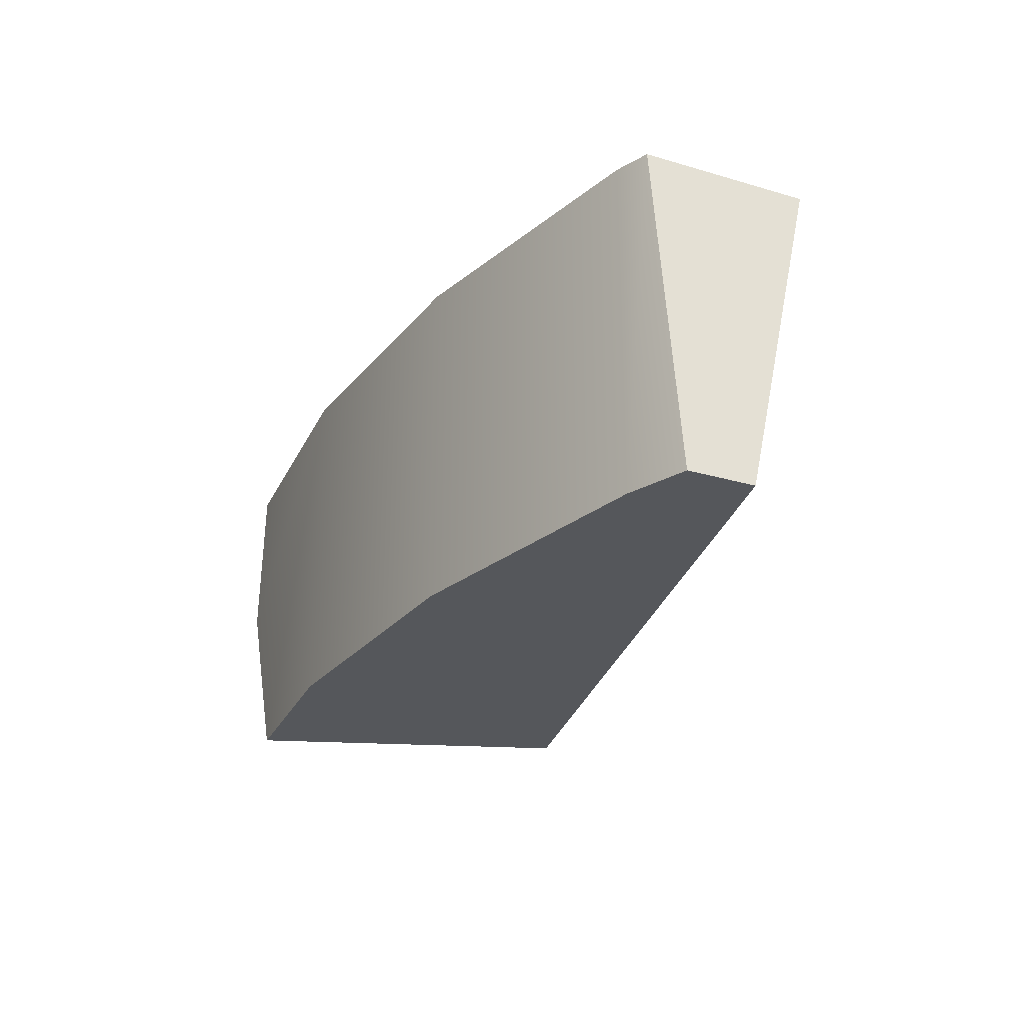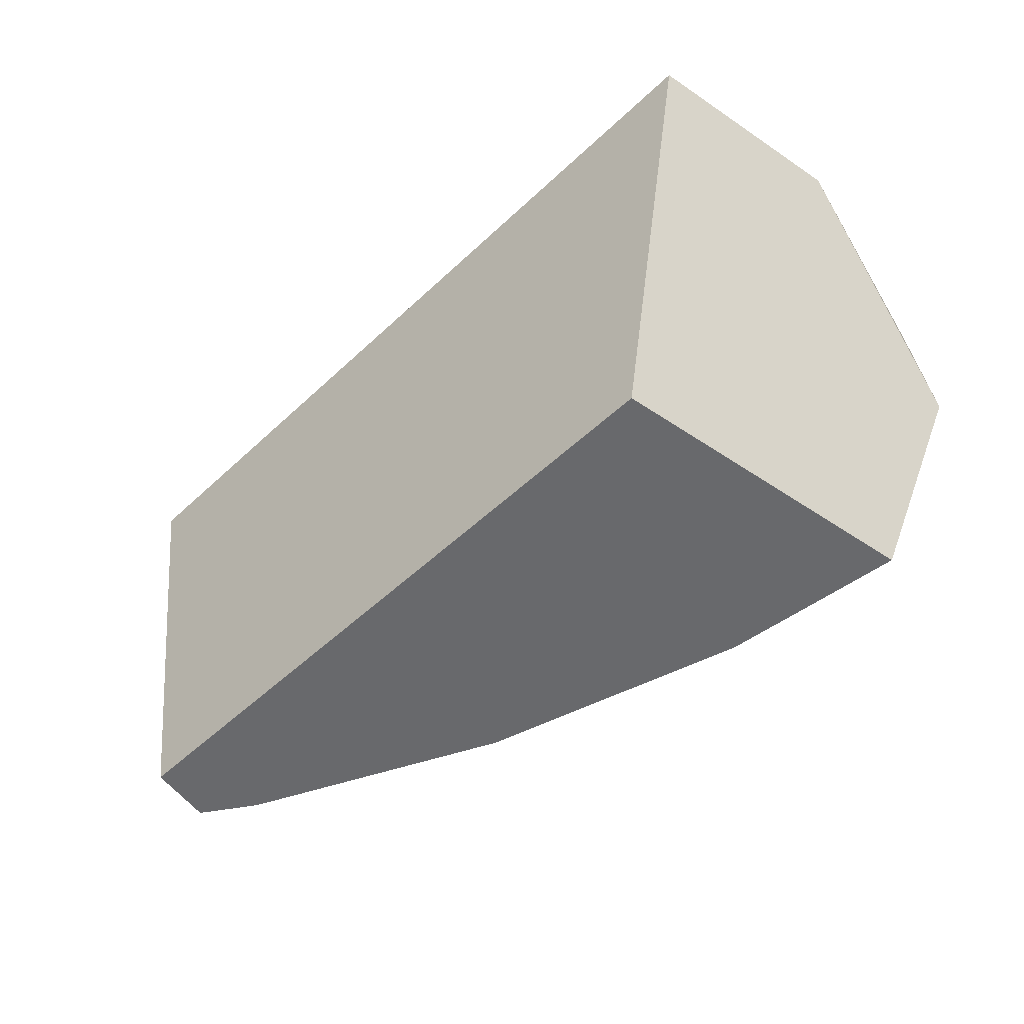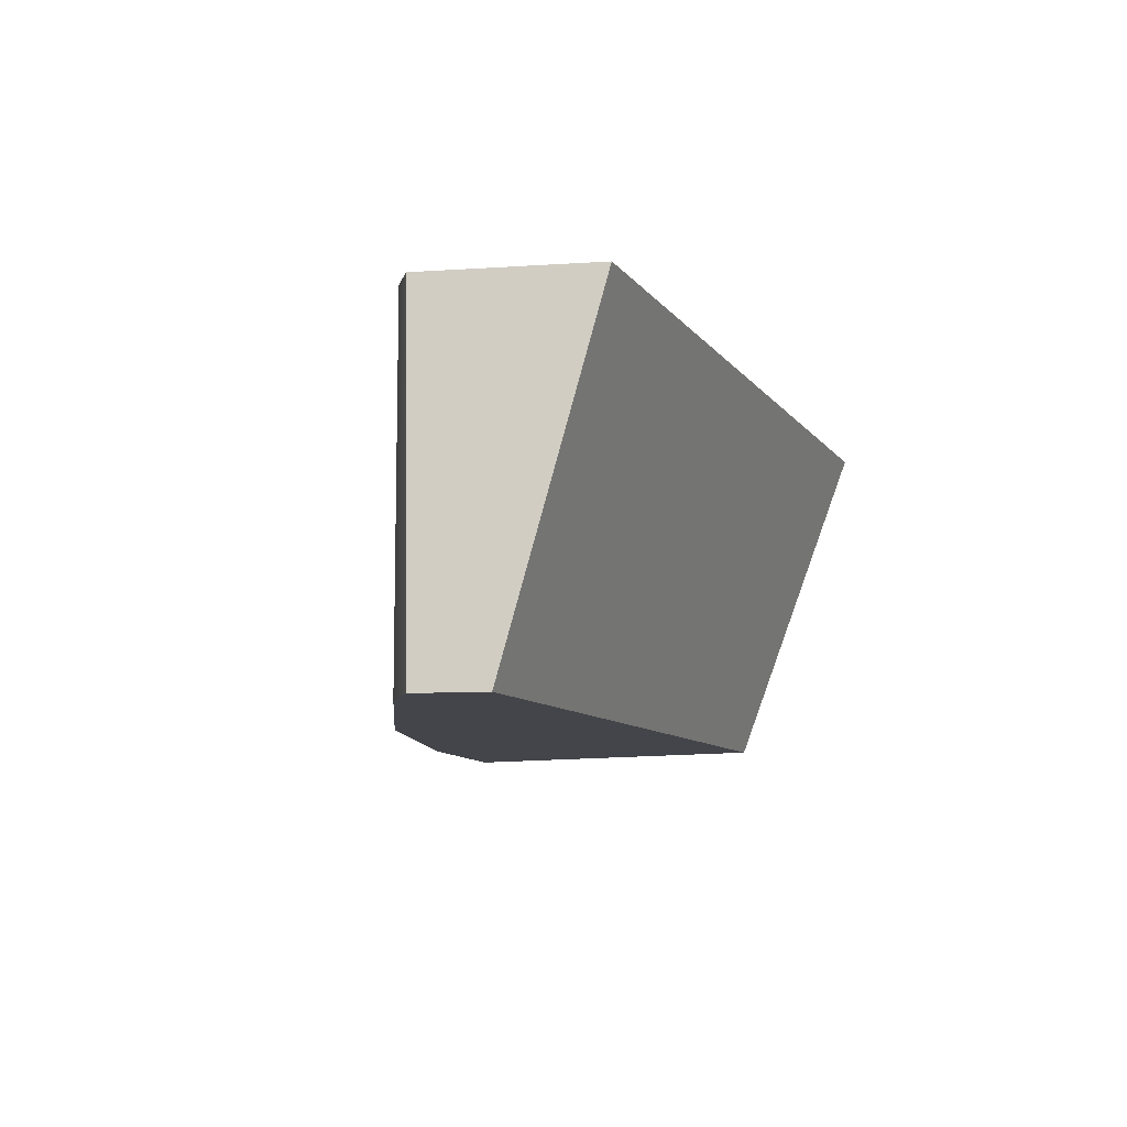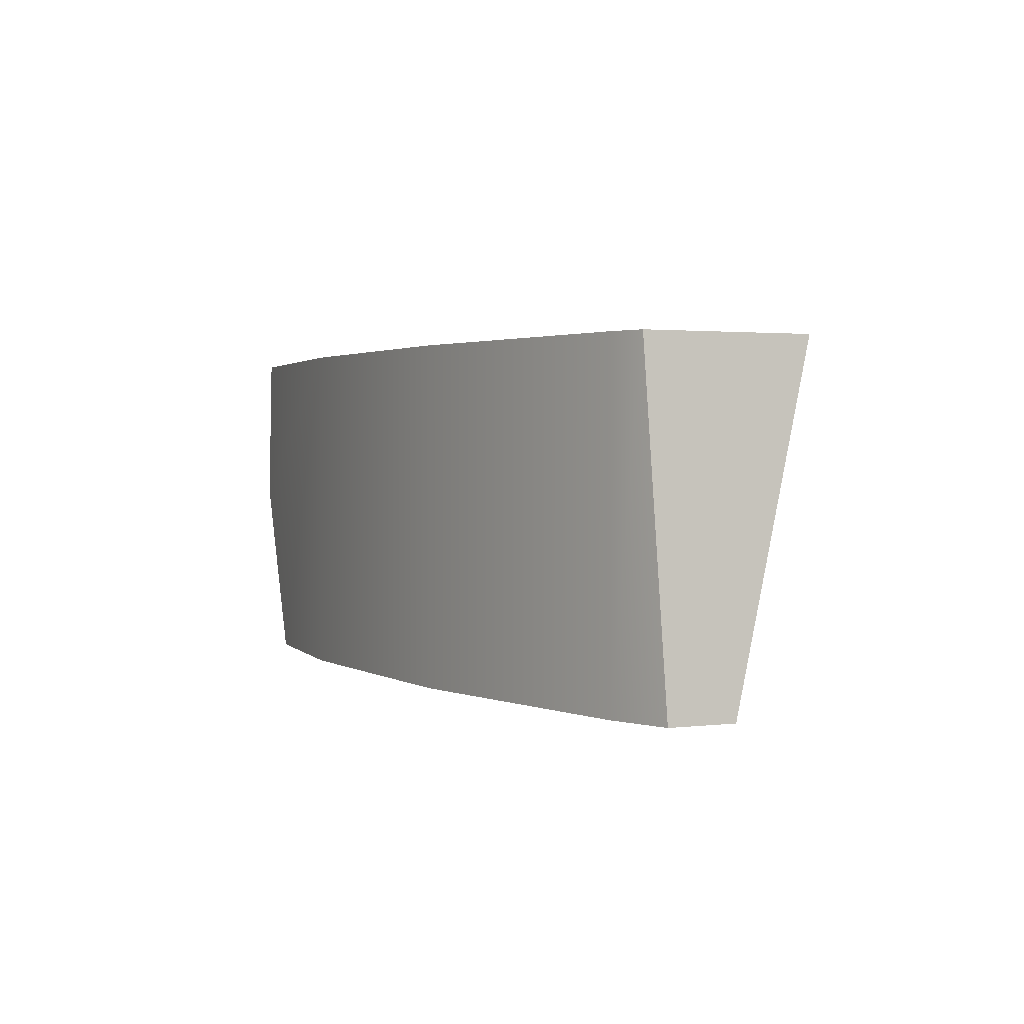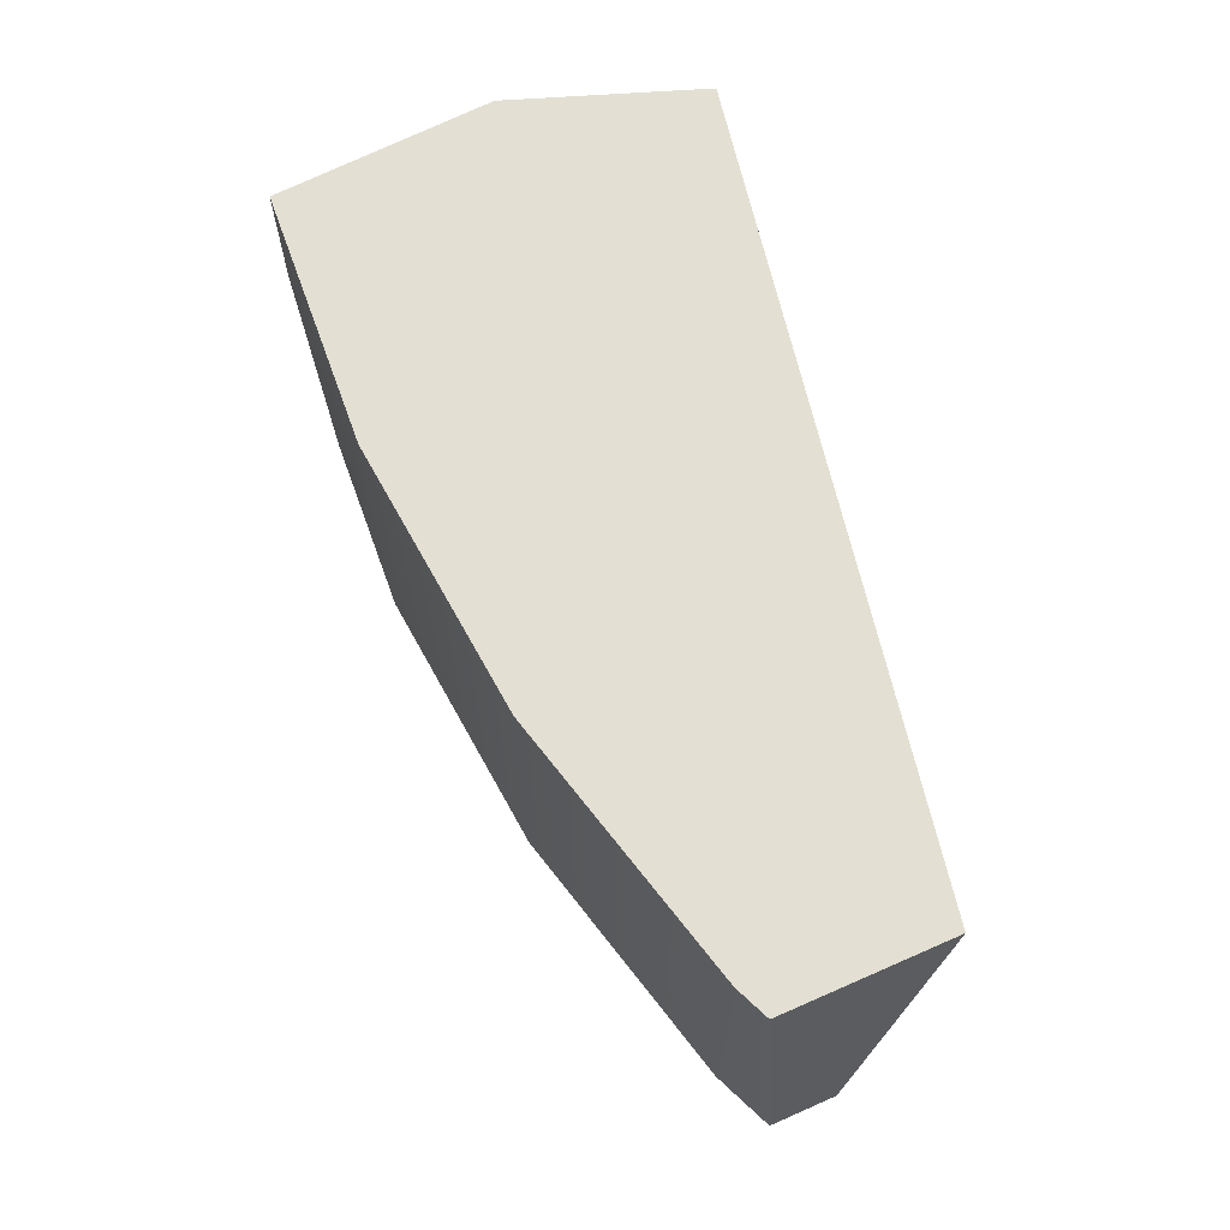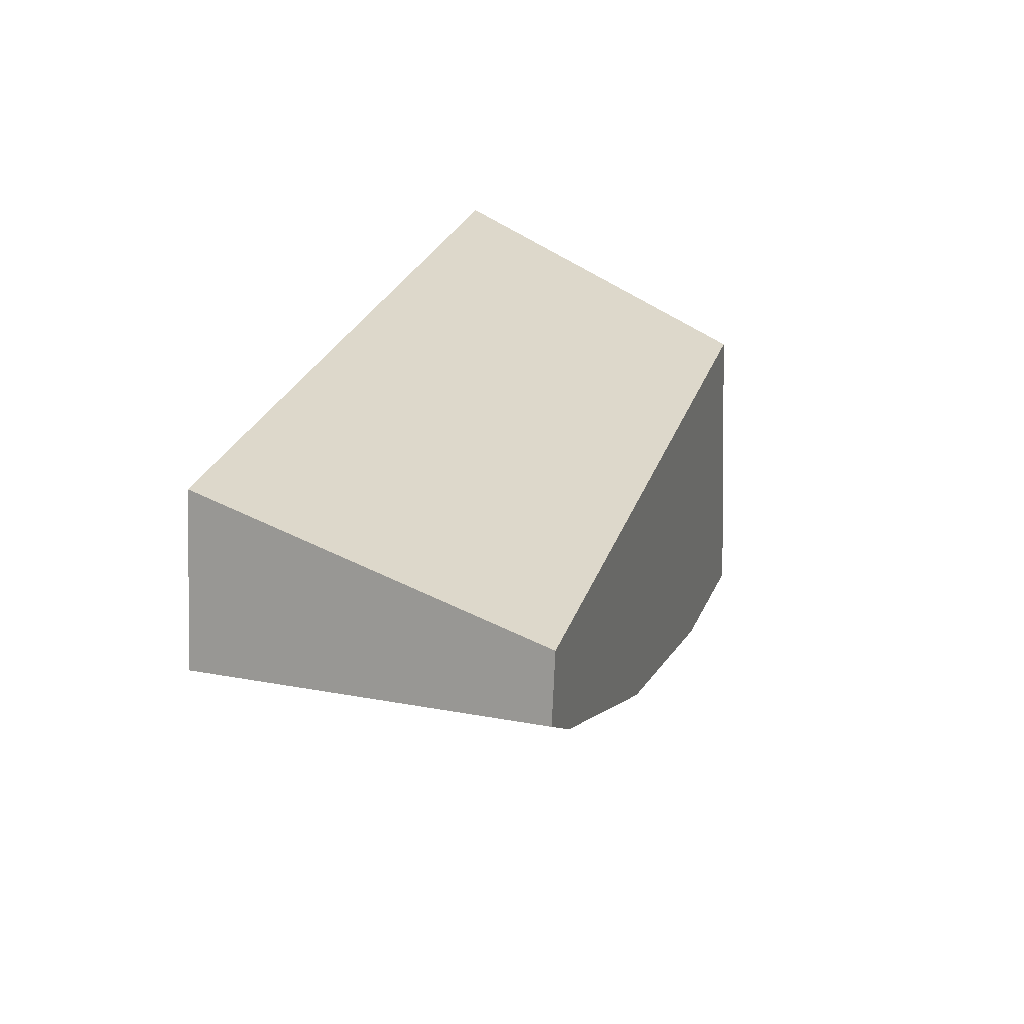
<metadata>
{"format":"obj","ext":"obj","renderer":"f3d","projection":"perspective","resolution":1024,"background":"white","views":[{"elev":-26.4,"azim":73.4,"up":"+Z"},{"elev":-52.8,"azim":-137.6,"up":"+Z"},{"elev":-9.3,"azim":108.1,"up":"+Z"},{"elev":1.9,"azim":75.2,"up":"+Z"},{"elev":67.1,"azim":74.5,"up":"+Z"},{"elev":24.2,"azim":107.0,"up":"+Y"}]}
</metadata>
<code>
g Cylinder001_frag_045
v 0.009415 -0.008558 0.01208
v 0.009415 -0.008558 -0.01208
v -0.009838 -0.01318 -0.01208
v -0.009838 -0.01318 0.01208
v 0.02771 -0.0009803 0.01208
v 0.02771 -0.0009803 -0.01208
v 0.02988 0.0003496 0.01208
v 0.03161 0.001409 -0.01208
v -0.02291 -0.01421 -0.01208
v -0.02943 -0.01472 0.001079
v -0.02837 -0.01464 0.01208
v -0.03161 0.0007579 0.01208
v -0.02943 -0.01472 0.001079
v -0.02291 -0.01421 -0.01208
v -0.01825 0.008403 -0.01208
v -0.02873 0.01472 0.01208
v -0.03161 0.0007579 0.01208
v -0.02837 -0.01464 0.01208
v -0.02943 -0.01472 0.001079
v 0.02819 0.01205 0.01208
v 0.02988 0.0003496 0.01208
v 0.02771 -0.0009803 0.01208
v -0.02873 0.01472 0.01208
v 0.009415 -0.008558 0.01208
v -0.009838 -0.01318 0.01208
v -0.02837 -0.01464 0.01208
v -0.03161 0.0007579 0.01208
v 0.02771 -0.0009803 -0.01208
v 0.03161 0.001409 -0.01208
v 0.03093 0.006093 -0.01208
v -0.01825 0.008403 -0.01208
v 0.009415 -0.008558 -0.01208
v -0.009838 -0.01318 -0.01208
v -0.02291 -0.01421 -0.01208
v -0.01825 0.008403 -0.01208
v 0.03093 0.006093 -0.01208
v 0.02819 0.01205 0.01208
v -0.02873 0.01472 0.01208
v 0.03093 0.006093 -0.01208
v 0.03161 0.001409 -0.01208
v 0.02988 0.0003496 0.01208
v 0.02819 0.01205 0.01208
g Cylinder001_frag_045_0
f 3 2 1
f 4 3 1
f 1 2 5
f 2 6 5
f 7 5 6
f 8 7 6
f 9 3 4
f 4 10 9
f 4 11 10
f 14 13 12
f 12 15 14
f 12 16 15
f 19 18 17
f 22 21 20
f 20 23 22
f 23 24 22
f 23 25 24
f 23 26 25
f 23 27 26
f 30 29 28
f 28 31 30
f 28 32 31
f 32 33 31
f 33 34 31
f 37 36 35
f 38 37 35
f 41 40 39
f 42 41 39

</code>
